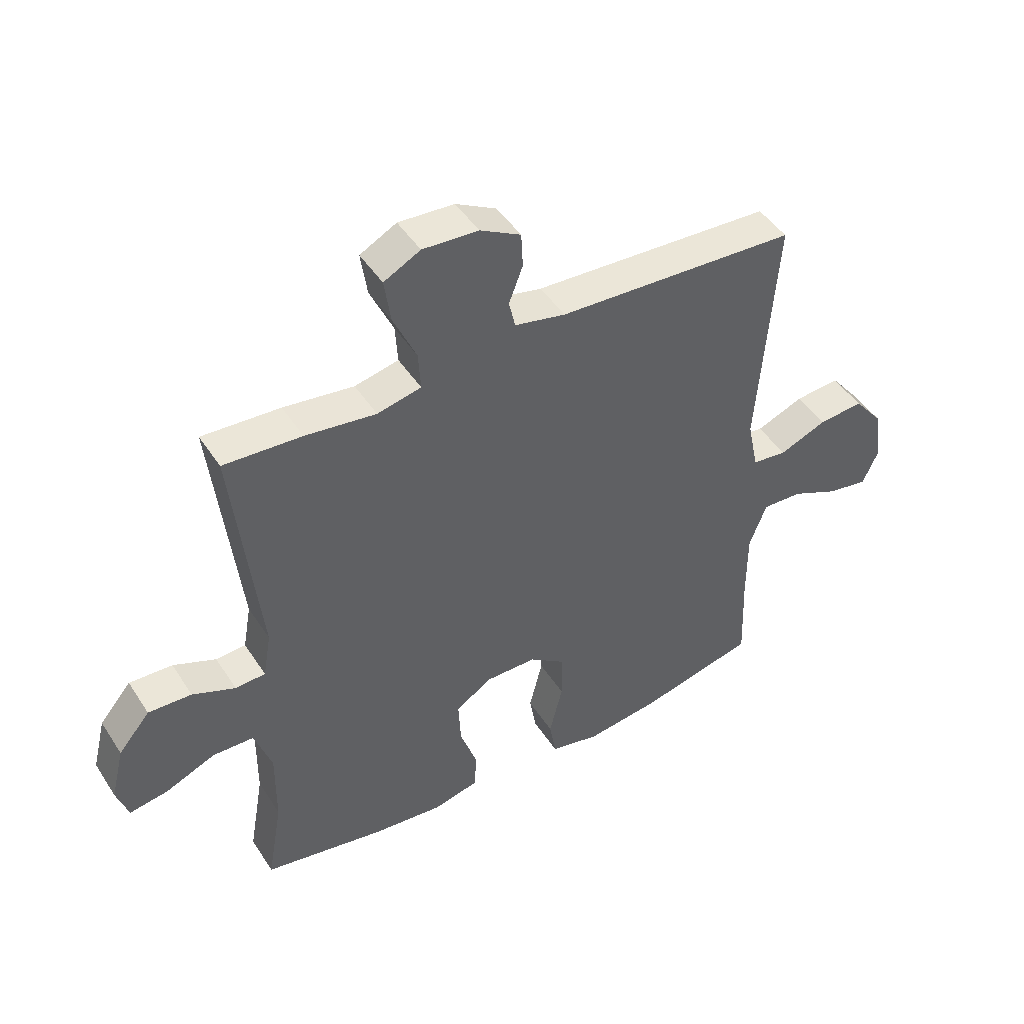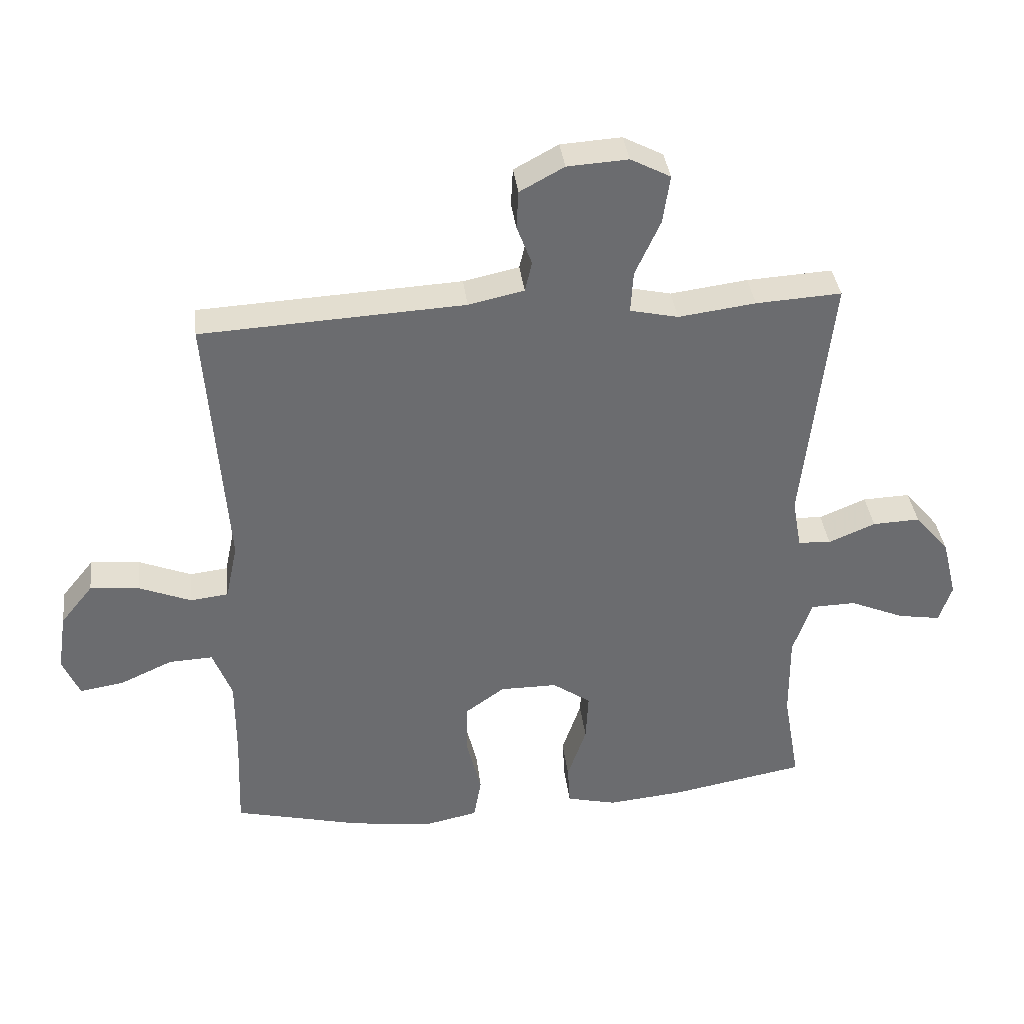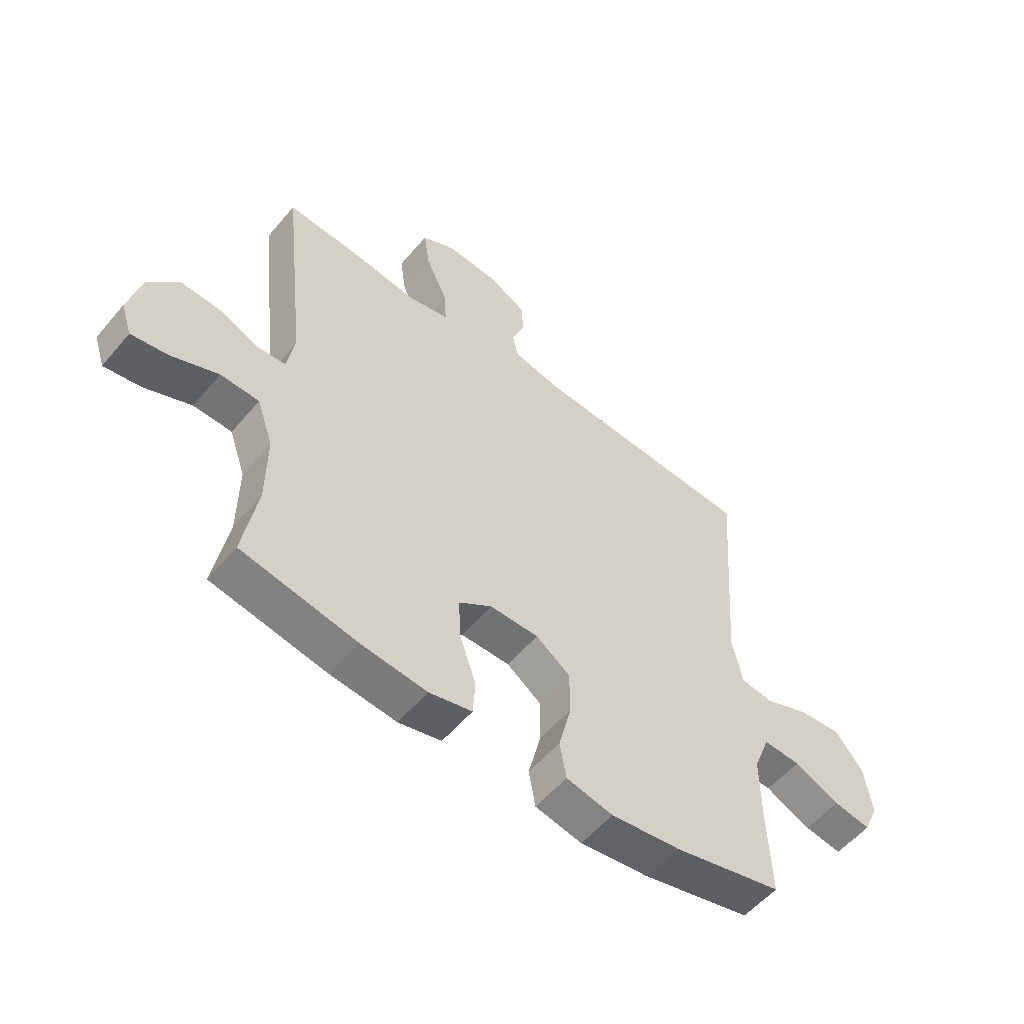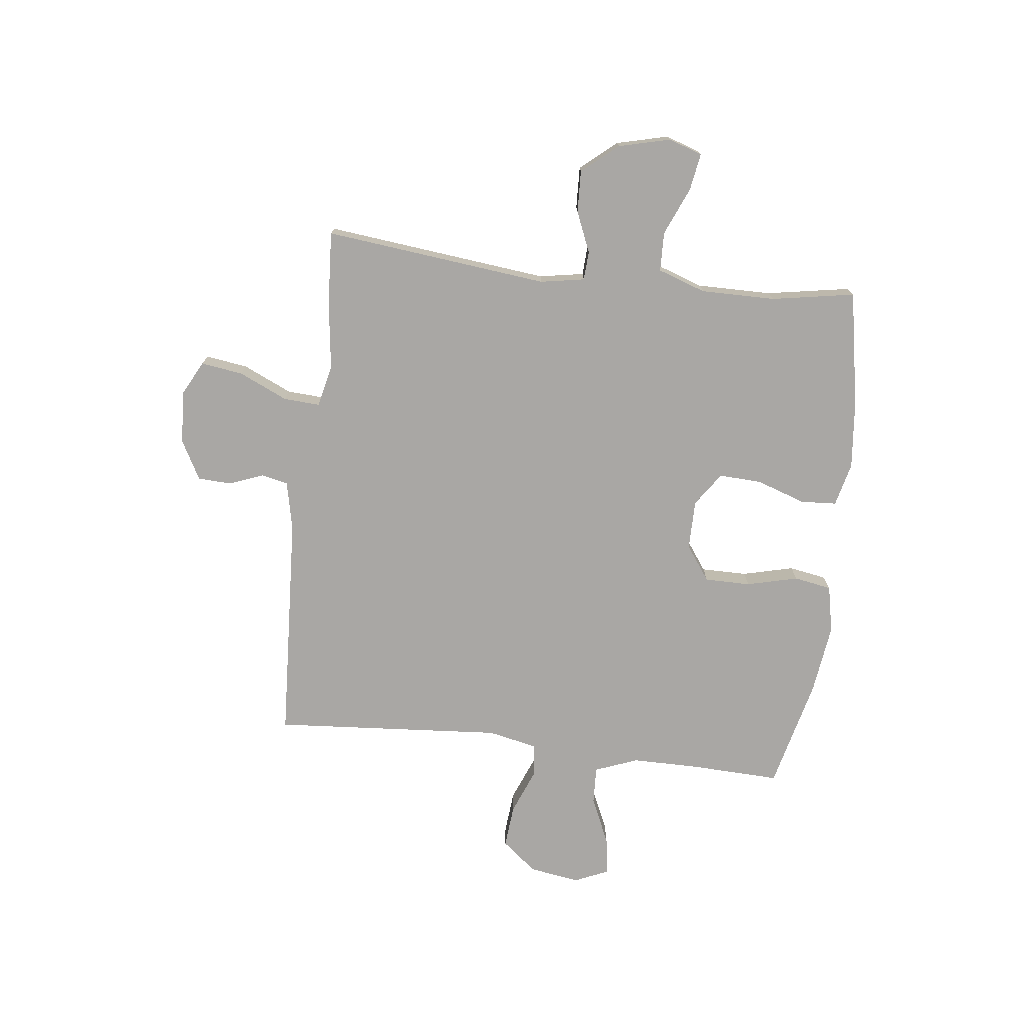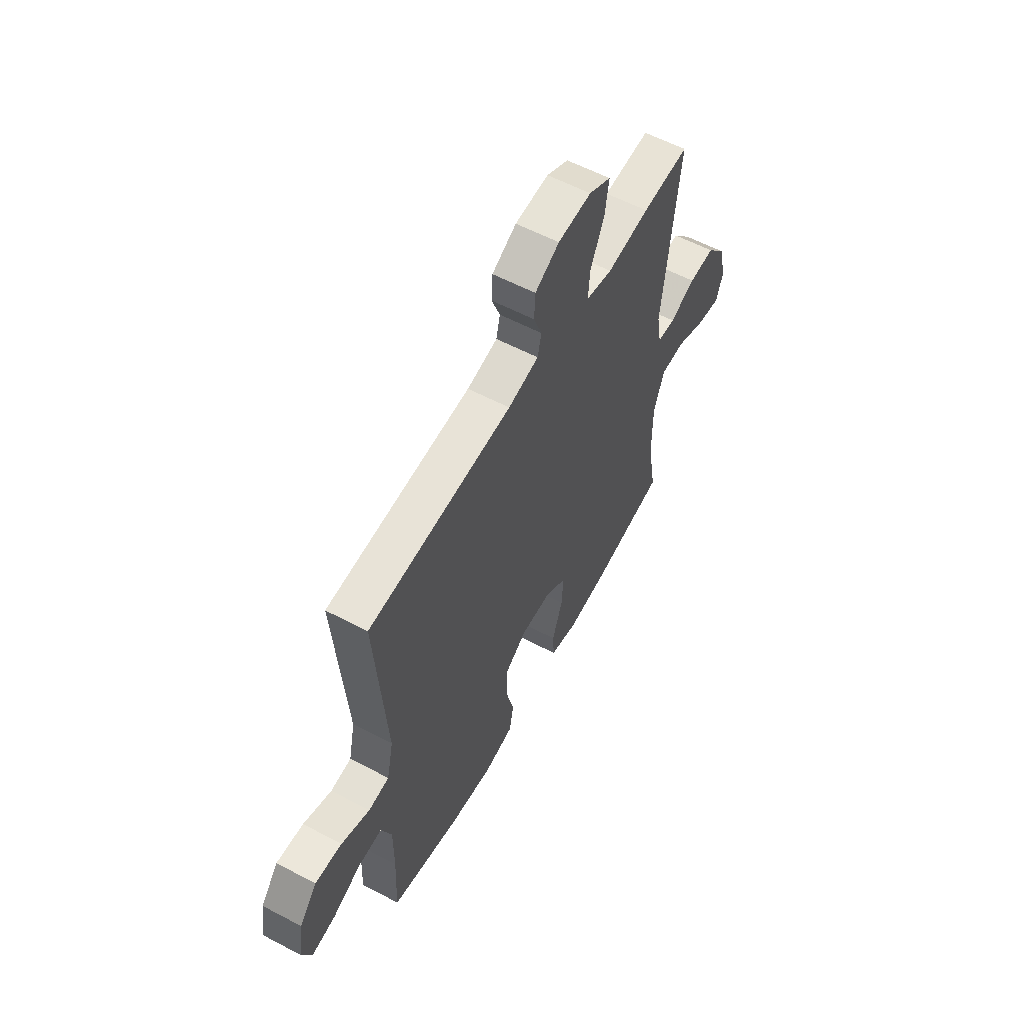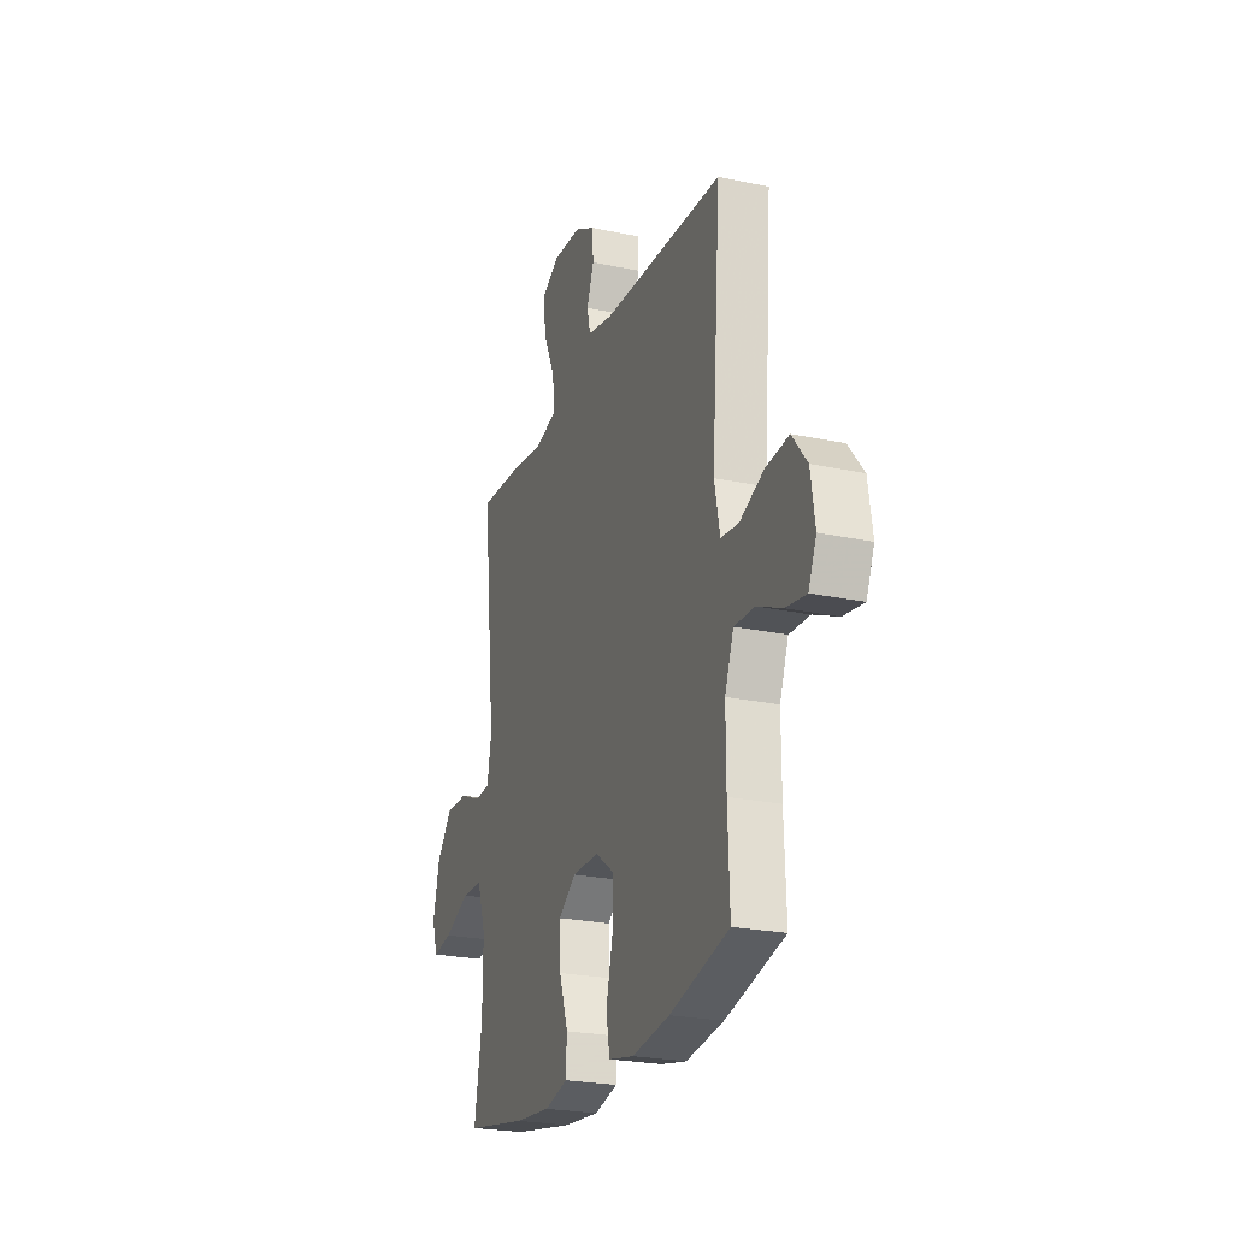
<metadata>
{"format":"obj","ext":"obj","renderer":"f3d","projection":"perspective","resolution":1024,"background":"white","views":[{"elev":46.3,"azim":148.8,"up":"+Z"},{"elev":36.7,"azim":-6.8,"up":"+Z"},{"elev":-55.4,"azim":140.6,"up":"+Z"},{"elev":-74.7,"azim":83.3,"up":"+Y"},{"elev":58.5,"azim":-61.4,"up":"+Z"},{"elev":-24.0,"azim":-109.5,"up":"+Z"}]}
</metadata>
<code>
v 0.5 0.07 0.5
v 0.455 0.07 0.094
v 0.469 0.07 0.014
v 0.521 0.07 0.011
v 0.595 0.07 0.042
v 0.67 0.07 0.045
v 0.725 0.07 -0.02
v 0.748 0.07 -0.113
v 0.728 0.07 -0.174
v 0.661 0.07 -0.163
v 0.574 0.07 -0.126
v 0.503 0.07 -0.128
v 0.473 0.07 -0.215
v 0.474 0.07 -0.35
v 0.5 0.07 -0.5
v 0.288 0.07 -0.539
v 0.167 0.07 -0.551
v 0.088 0.07 -0.532
v 0.084 0.07 -0.467
v 0.114 0.07 -0.379
v 0.118 0.07 -0.301
v 0.057 0.07 -0.259
v -0.033 0.07 -0.259
v -0.096 0.07 -0.304
v -0.096 0.07 -0.387
v -0.073 0.07 -0.48
v -0.085 0.07 -0.548
v -0.171 0.07 -0.566
v -0.299 0.07 -0.549
v -0.5 0.07 -0.5
v -0.494 0.07 -0.341
v -0.494 0.07 -0.216
v -0.524 0.07 -0.138
v -0.593 0.07 -0.141
v -0.677 0.07 -0.179
v -0.746 0.07 -0.19
v -0.773 0.07 -0.128
v -0.759 0.07 -0.036
v -0.708 0.07 0.027
v -0.63 0.07 0.02
v -0.548 0.07 -0.013
v -0.488 0.07 -0.006
v -0.469 0.07 0.084
v -0.5 0.07 0.5
v -0.085 0.07 0.522
v 0.003 0.07 0.541
v 0.014 0.07 0.589
v -0.01 0.07 0.652
v -0.007 0.07 0.712
v 0.063 0.07 0.75
v 0.159 0.07 0.756
v 0.222 0.07 0.723
v 0.211 0.07 0.647
v 0.171 0.07 0.559
v 0.167 0.07 0.493
v 0.243 0.07 0.476
v 0.365 0.07 0.492
v 0.5 0 0.5
v 0.455 0 0.094
v 0.469 0 0.014
v 0.521 0 0.011
v 0.595 0 0.042
v 0.67 0 0.045
v 0.725 0 -0.02
v 0.748 0 -0.113
v 0.728 0 -0.174
v 0.661 0 -0.163
v 0.574 0 -0.126
v 0.503 0 -0.128
v 0.473 0 -0.215
v 0.474 0 -0.35
v 0.5 0 -0.5
v 0.288 0 -0.539
v 0.167 0 -0.551
v 0.088 0 -0.532
v 0.084 0 -0.467
v 0.114 0 -0.379
v 0.118 0 -0.301
v 0.057 0 -0.259
v -0.033 0 -0.259
v -0.096 0 -0.304
v -0.096 0 -0.387
v -0.073 0 -0.48
v -0.085 0 -0.548
v -0.171 0 -0.566
v -0.299 0 -0.549
v -0.5 0 -0.5
v -0.494 0 -0.341
v -0.494 0 -0.216
v -0.524 0 -0.138
v -0.593 0 -0.141
v -0.677 0 -0.179
v -0.746 0 -0.19
v -0.773 0 -0.128
v -0.759 0 -0.036
v -0.708 0 0.027
v -0.63 0 0.02
v -0.548 0 -0.013
v -0.488 0 -0.006
v -0.469 0 0.084
v -0.5 0 0.5
v -0.085 0 0.522
v 0.003 0 0.541
v 0.014 0 0.589
v -0.01 0 0.652
v -0.007 0 0.712
v 0.063 0 0.75
v 0.159 0 0.756
v 0.222 0 0.723
v 0.211 0 0.647
v 0.171 0 0.559
v 0.167 0 0.493
v 0.243 0 0.476
v 0.365 0 0.492
f 56 57 1 2
f 55 56 2 3
f 51 52 53 54
f 51 54 55
f 50 51 55
f 47 48 49 50
f 46 47 50 55
f 45 46 55 3
f 43 44 45 3
f 38 39 40 41
f 36 37 38 41
f 34 35 36 41
f 33 34 41 42
f 32 33 42
f 31 32 42 43
f 25 26 27 28
f 24 25 28 29
f 17 18 19 20
f 17 20 21
f 14 15 16 17
f 13 14 17 21
f 12 13 21 22
f 8 9 10 11
f 8 11 12
f 7 8 12
f 4 5 6 7
f 3 4 7 12
f 24 29 30 31
f 23 24 31 43
f 22 23 43
f 3 12 22 43
f 59 58 114 113
f 60 59 113 112
f 111 110 109 108
f 112 111 108
f 112 108 107
f 107 106 105 104
f 112 107 104 103
f 60 112 103 102
f 60 102 101 100
f 98 97 96 95
f 98 95 94 93
f 98 93 92 91
f 99 98 91 90
f 99 90 89
f 100 99 89 88
f 85 84 83 82
f 86 85 82 81
f 77 76 75 74
f 78 77 74
f 74 73 72 71
f 78 74 71 70
f 79 78 70 69
f 68 67 66 65
f 69 68 65
f 69 65 64
f 64 63 62 61
f 69 64 61 60
f 88 87 86 81
f 100 88 81 80
f 100 80 79
f 100 79 69 60
f 1 58 59 2
f 2 59 60 3
f 3 60 61 4
f 4 61 62 5
f 5 62 63 6
f 6 63 64 7
f 7 64 65 8
f 8 65 66 9
f 9 66 67 10
f 10 67 68 11
f 11 68 69 12
f 12 69 70 13
f 13 70 71 14
f 14 71 72 15
f 15 72 73 16
f 16 73 74 17
f 17 74 75 18
f 18 75 76 19
f 19 76 77 20
f 20 77 78 21
f 21 78 79 22
f 22 79 80 23
f 23 80 81 24
f 24 81 82 25
f 25 82 83 26
f 26 83 84 27
f 27 84 85 28
f 28 85 86 29
f 29 86 87 30
f 30 87 88 31
f 31 88 89 32
f 32 89 90 33
f 33 90 91 34
f 34 91 92 35
f 35 92 93 36
f 36 93 94 37
f 37 94 95 38
f 38 95 96 39
f 39 96 97 40
f 40 97 98 41
f 41 98 99 42
f 42 99 100 43
f 43 100 101 44
f 44 101 102 45
f 45 102 103 46
f 46 103 104 47
f 47 104 105 48
f 48 105 106 49
f 49 106 107 50
f 50 107 108 51
f 51 108 109 52
f 52 109 110 53
f 53 110 111 54
f 54 111 112 55
f 55 112 113 56
f 56 113 114 57
f 57 114 58 1

</code>
